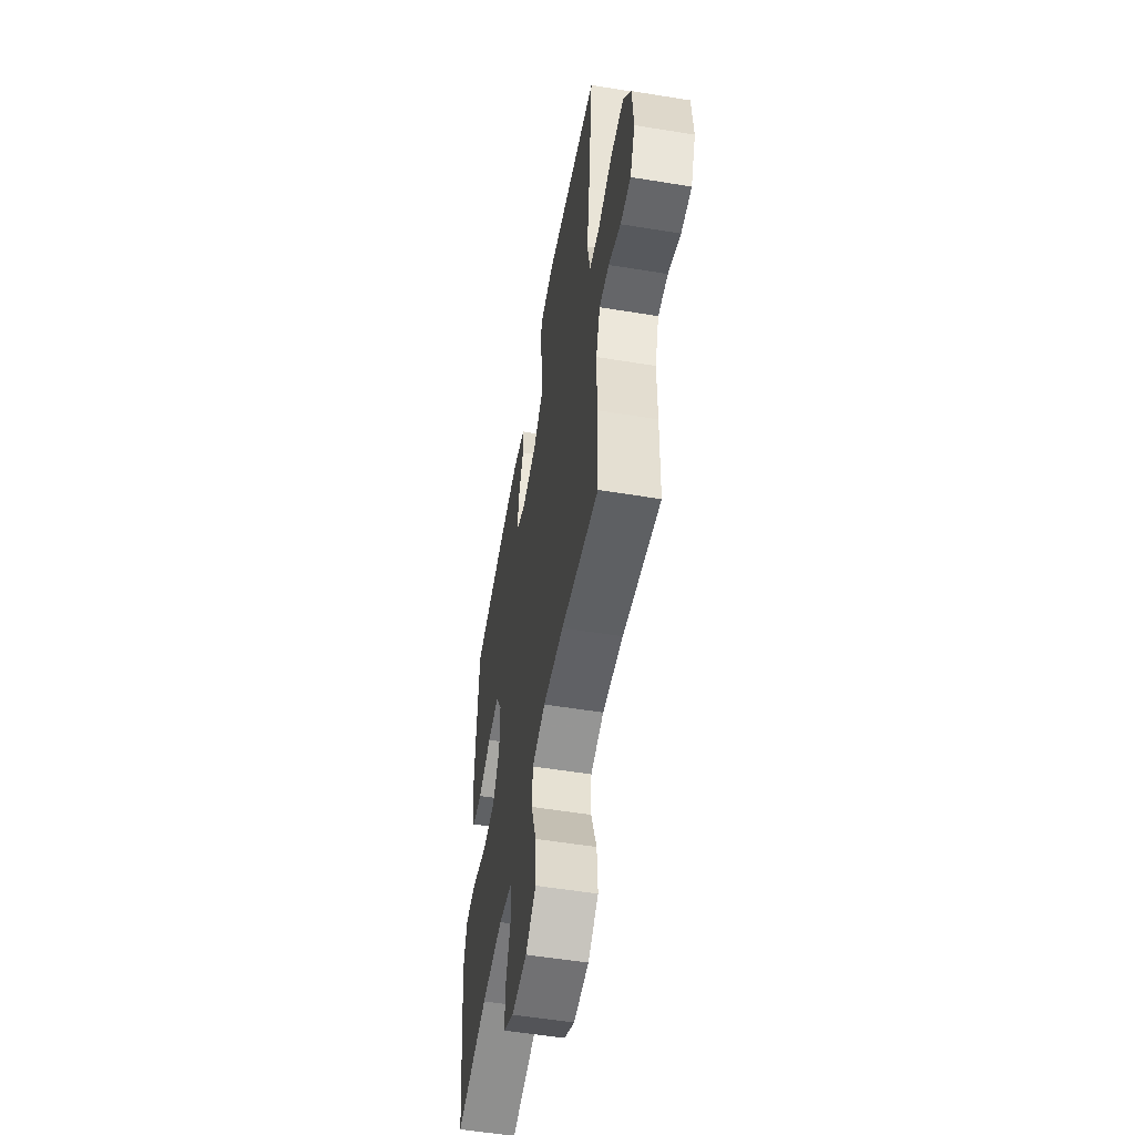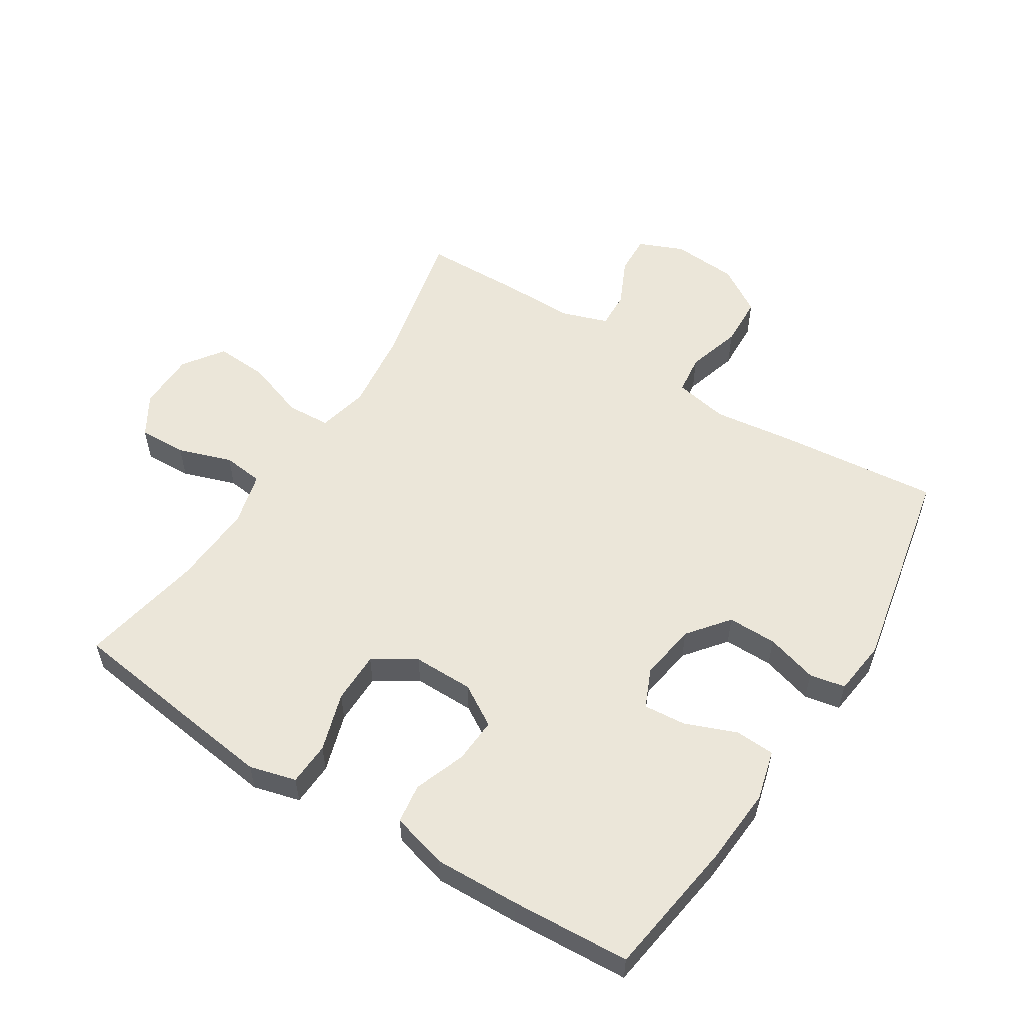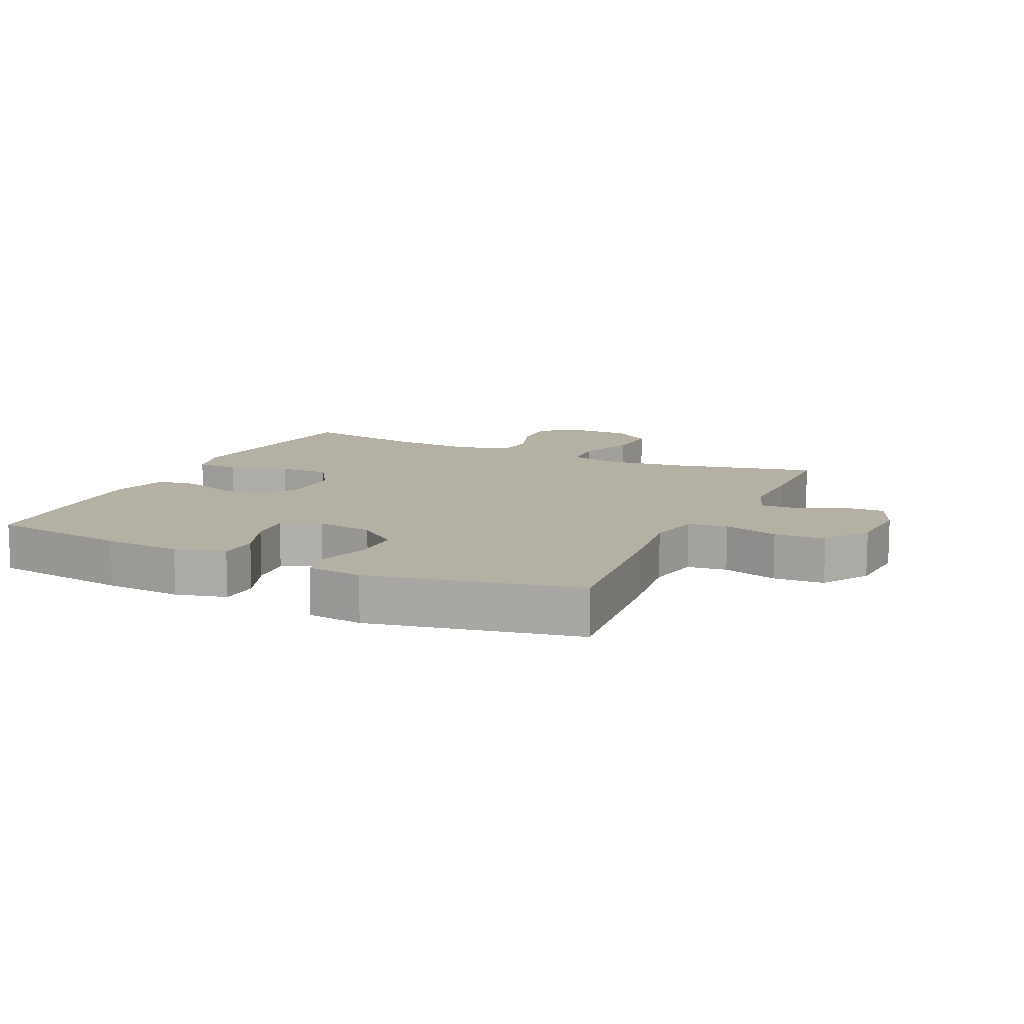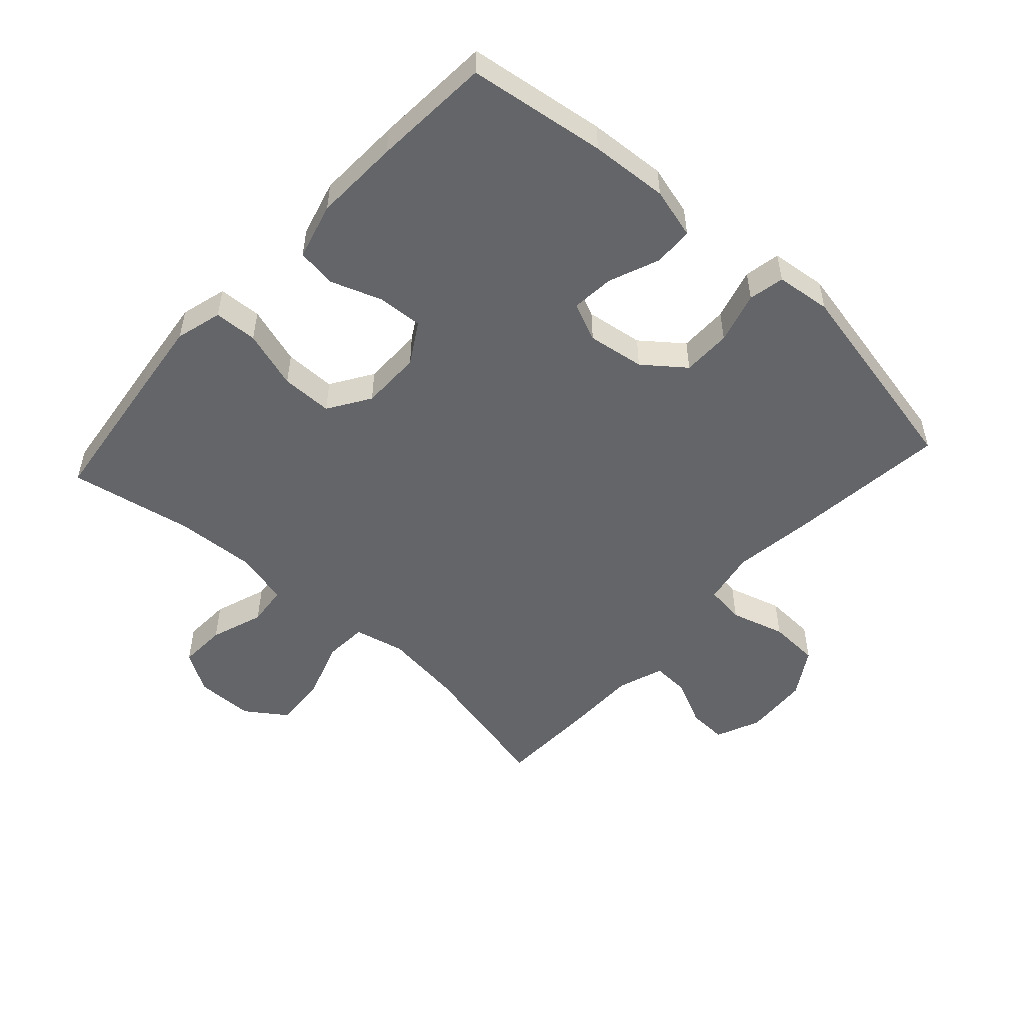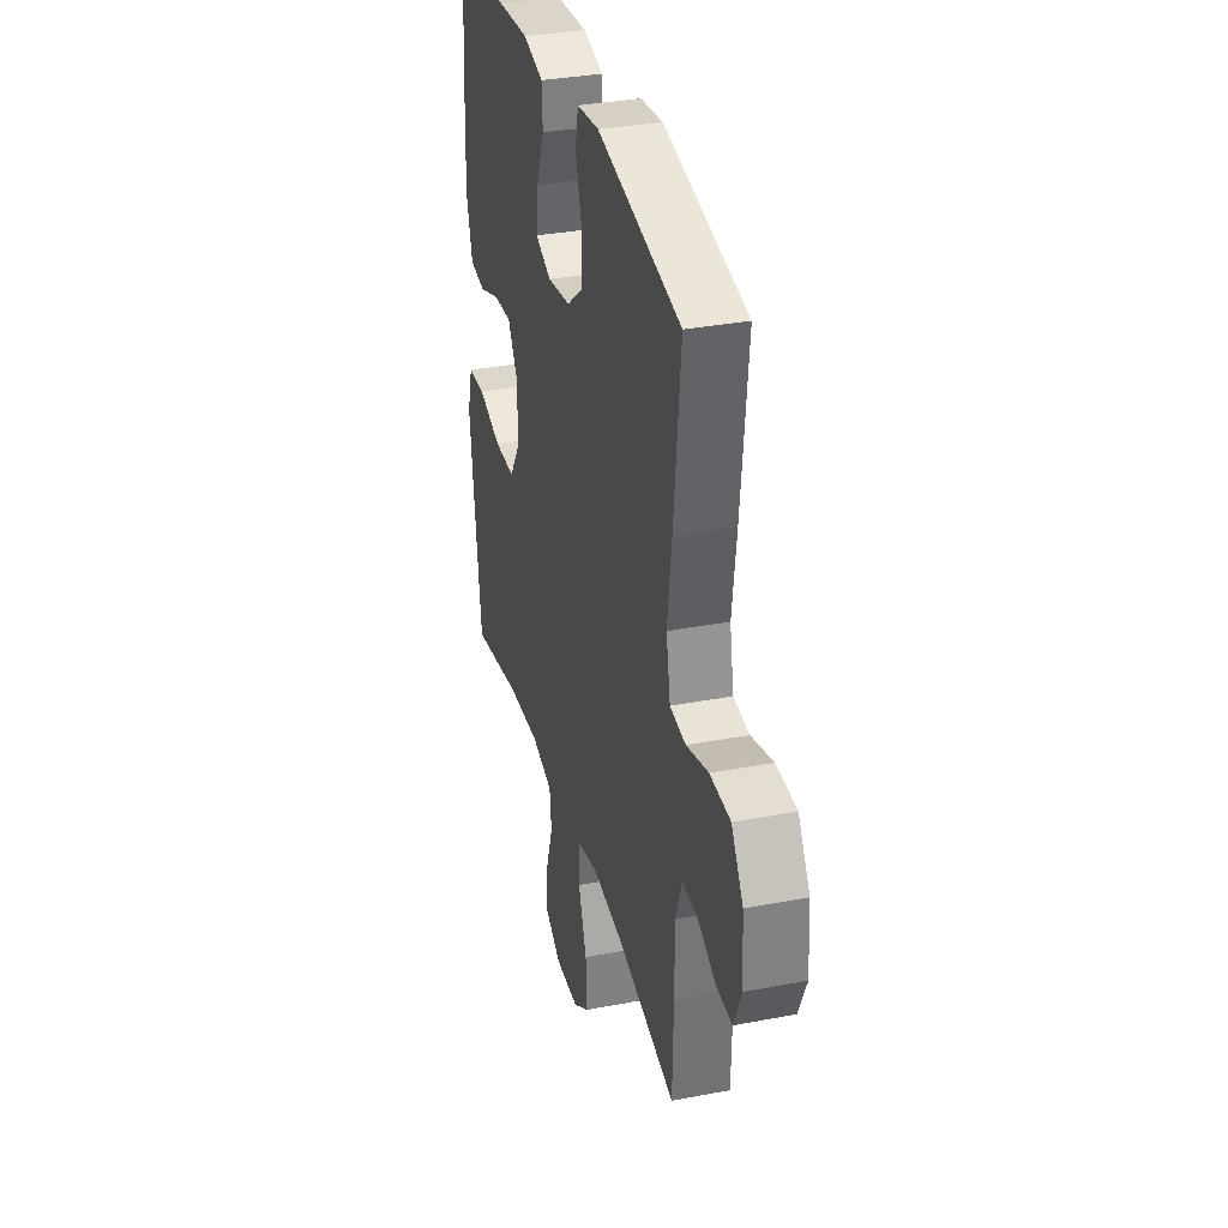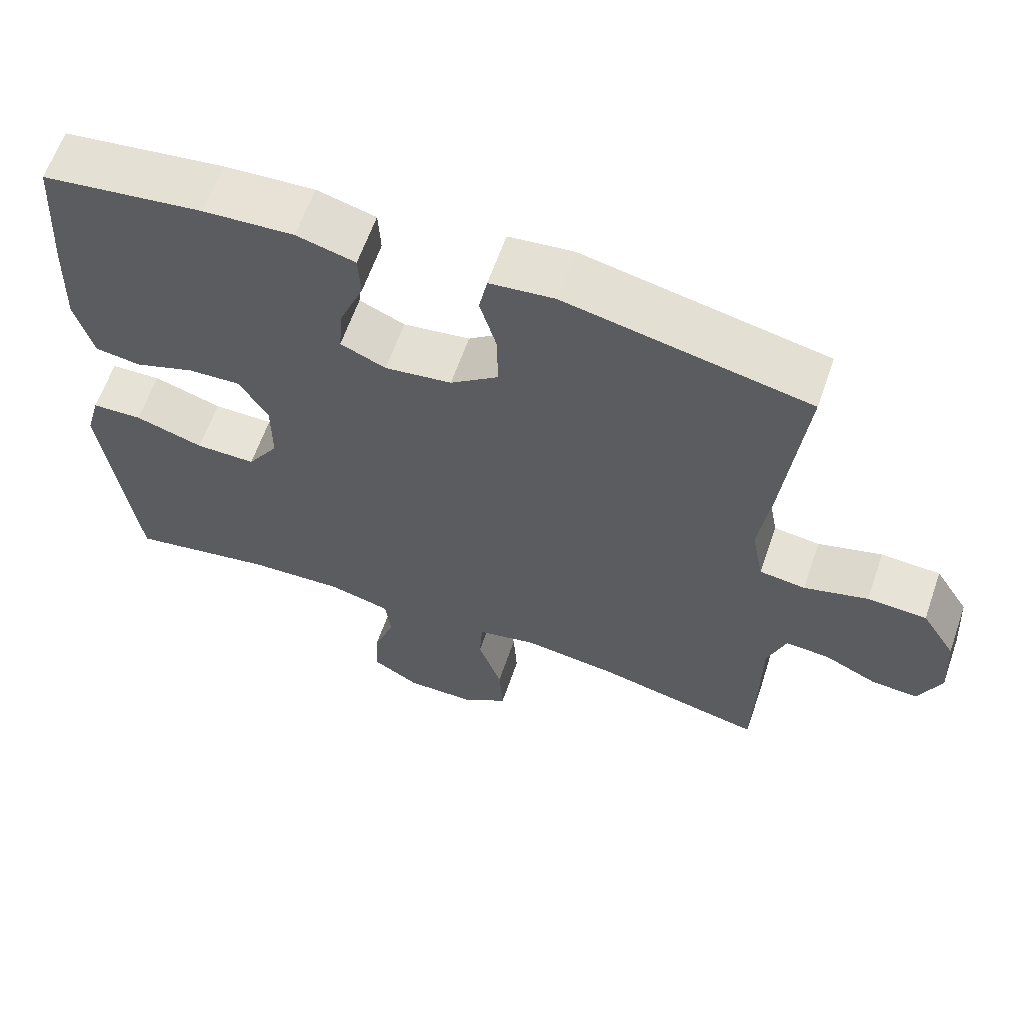
<metadata>
{"format":"obj","ext":"obj","renderer":"f3d","projection":"perspective","resolution":1024,"background":"white","views":[{"elev":-54.7,"azim":80.2,"up":"+Z"},{"elev":55.5,"azim":-57.4,"up":"+Y"},{"elev":11.5,"azim":25.2,"up":"+Y"},{"elev":-51.6,"azim":-42.3,"up":"+Y"},{"elev":33.3,"azim":75.3,"up":"+Z"},{"elev":62.7,"azim":19.2,"up":"+Z"}]}
</metadata>
<code>
v -0.5 0.07 -0.5
v -0.529 0.07 -0.272
v -0.543 0.07 -0.158
v -0.523 0.07 -0.085
v -0.455 0.07 -0.082
v -0.363 0.07 -0.111
v -0.282 0.07 -0.111
v -0.24 0.07 -0.045
v -0.24 0.07 0.05
v -0.279 0.07 0.115
v -0.35 0.07 0.111
v -0.431 0.07 0.082
v -0.493 0.07 0.091
v -0.517 0.07 0.18
v -0.512 0.07 0.314
v -0.5 0.07 0.5
v -0.283 0.07 0.53
v -0.161 0.07 0.538
v -0.082 0.07 0.517
v -0.079 0.07 0.455
v -0.111 0.07 0.375
v -0.117 0.07 0.308
v -0.056 0.07 0.281
v 0.034 0.07 0.294
v 0.098 0.07 0.344
v 0.098 0.07 0.421
v 0.075 0.07 0.502
v 0.086 0.07 0.558
v 0.173 0.07 0.568
v 0.5 0.07 0.5
v 0.473 0.07 0.248
v 0.456 0.07 0.121
v 0.472 0.07 0.036
v 0.534 0.07 0.028
v 0.62 0.07 0.053
v 0.7 0.07 0.049
v 0.746 0.07 -0.025
v 0.753 0.07 -0.128
v 0.723 0.07 -0.198
v 0.661 0.07 -0.195
v 0.588 0.07 -0.16
v 0.529 0.07 -0.157
v 0.504 0.07 -0.229
v 0.504 0.07 -0.345
v 0.5 0.07 -0.5
v 0.273 0.07 -0.448
v 0.148 0.07 -0.432
v 0.068 0.07 -0.45
v 0.064 0.07 -0.519
v 0.096 0.07 -0.612
v 0.101 0.07 -0.696
v 0.038 0.07 -0.74
v -0.054 0.07 -0.741
v -0.118 0.07 -0.702
v -0.115 0.07 -0.627
v -0.086 0.07 -0.543
v -0.093 0.07 -0.479
v -0.177 0.07 -0.457
v -0.306 0.07 -0.464
v -0.5 0 -0.5
v -0.529 0 -0.272
v -0.543 0 -0.158
v -0.523 0 -0.085
v -0.455 0 -0.082
v -0.363 0 -0.111
v -0.282 0 -0.111
v -0.24 0 -0.045
v -0.24 0 0.05
v -0.279 0 0.115
v -0.35 0 0.111
v -0.431 0 0.082
v -0.493 0 0.091
v -0.517 0 0.18
v -0.512 0 0.314
v -0.5 0 0.5
v -0.283 0 0.53
v -0.161 0 0.538
v -0.082 0 0.517
v -0.079 0 0.455
v -0.111 0 0.375
v -0.117 0 0.308
v -0.056 0 0.281
v 0.034 0 0.294
v 0.098 0 0.344
v 0.098 0 0.421
v 0.075 0 0.502
v 0.086 0 0.558
v 0.173 0 0.568
v 0.5 0 0.5
v 0.473 0 0.248
v 0.456 0 0.121
v 0.472 0 0.036
v 0.534 0 0.028
v 0.62 0 0.053
v 0.7 0 0.049
v 0.746 0 -0.025
v 0.753 0 -0.128
v 0.723 0 -0.198
v 0.661 0 -0.195
v 0.588 0 -0.16
v 0.529 0 -0.157
v 0.504 0 -0.229
v 0.504 0 -0.345
v 0.5 0 -0.5
v 0.273 0 -0.448
v 0.148 0 -0.432
v 0.068 0 -0.45
v 0.064 0 -0.519
v 0.096 0 -0.612
v 0.101 0 -0.696
v 0.038 0 -0.74
v -0.054 0 -0.741
v -0.118 0 -0.702
v -0.115 0 -0.627
v -0.086 0 -0.543
v -0.093 0 -0.479
v -0.177 0 -0.457
v -0.306 0 -0.464
f 53 54 55 56
f 53 56 57
f 52 53 57
f 49 50 51 52
f 48 49 52 57
f 47 48 57 58
f 43 44 45 46
f 42 43 46 47
f 38 39 40 41
f 38 41 42
f 37 38 42
f 34 35 36 37
f 33 34 37 42
f 29 30 31 32
f 29 32 33
f 26 27 28 29
f 25 26 29 33
f 24 25 33 42
f 18 19 20 21
f 18 21 22
f 17 18 22
f 16 17 22
f 15 16 22
f 14 15 22 23
f 11 12 13 14
f 10 11 14 23
f 3 4 5 6
f 3 6 7
f 59 1 2 3
f 59 3 7
f 58 59 7 8
f 47 58 8 9
f 23 24 42 47
f 9 10 23 47
f 115 114 113 112
f 116 115 112
f 116 112 111
f 111 110 109 108
f 116 111 108 107
f 117 116 107 106
f 105 104 103 102
f 106 105 102 101
f 100 99 98 97
f 101 100 97
f 101 97 96
f 96 95 94 93
f 101 96 93 92
f 91 90 89 88
f 92 91 88
f 88 87 86 85
f 92 88 85 84
f 101 92 84 83
f 80 79 78 77
f 81 80 77
f 81 77 76
f 81 76 75
f 81 75 74
f 82 81 74 73
f 73 72 71 70
f 82 73 70 69
f 65 64 63 62
f 66 65 62
f 62 61 60 118
f 66 62 118
f 67 66 118 117
f 68 67 117 106
f 106 101 83 82
f 106 82 69 68
f 1 60 61 2
f 2 61 62 3
f 3 62 63 4
f 4 63 64 5
f 5 64 65 6
f 6 65 66 7
f 7 66 67 8
f 8 67 68 9
f 9 68 69 10
f 10 69 70 11
f 11 70 71 12
f 12 71 72 13
f 13 72 73 14
f 14 73 74 15
f 15 74 75 16
f 16 75 76 17
f 17 76 77 18
f 18 77 78 19
f 19 78 79 20
f 20 79 80 21
f 21 80 81 22
f 22 81 82 23
f 23 82 83 24
f 24 83 84 25
f 25 84 85 26
f 26 85 86 27
f 27 86 87 28
f 28 87 88 29
f 29 88 89 30
f 30 89 90 31
f 31 90 91 32
f 32 91 92 33
f 33 92 93 34
f 34 93 94 35
f 35 94 95 36
f 36 95 96 37
f 37 96 97 38
f 38 97 98 39
f 39 98 99 40
f 40 99 100 41
f 41 100 101 42
f 42 101 102 43
f 43 102 103 44
f 44 103 104 45
f 45 104 105 46
f 46 105 106 47
f 47 106 107 48
f 48 107 108 49
f 49 108 109 50
f 50 109 110 51
f 51 110 111 52
f 52 111 112 53
f 53 112 113 54
f 54 113 114 55
f 55 114 115 56
f 56 115 116 57
f 57 116 117 58
f 58 117 118 59
f 59 118 60 1

</code>
